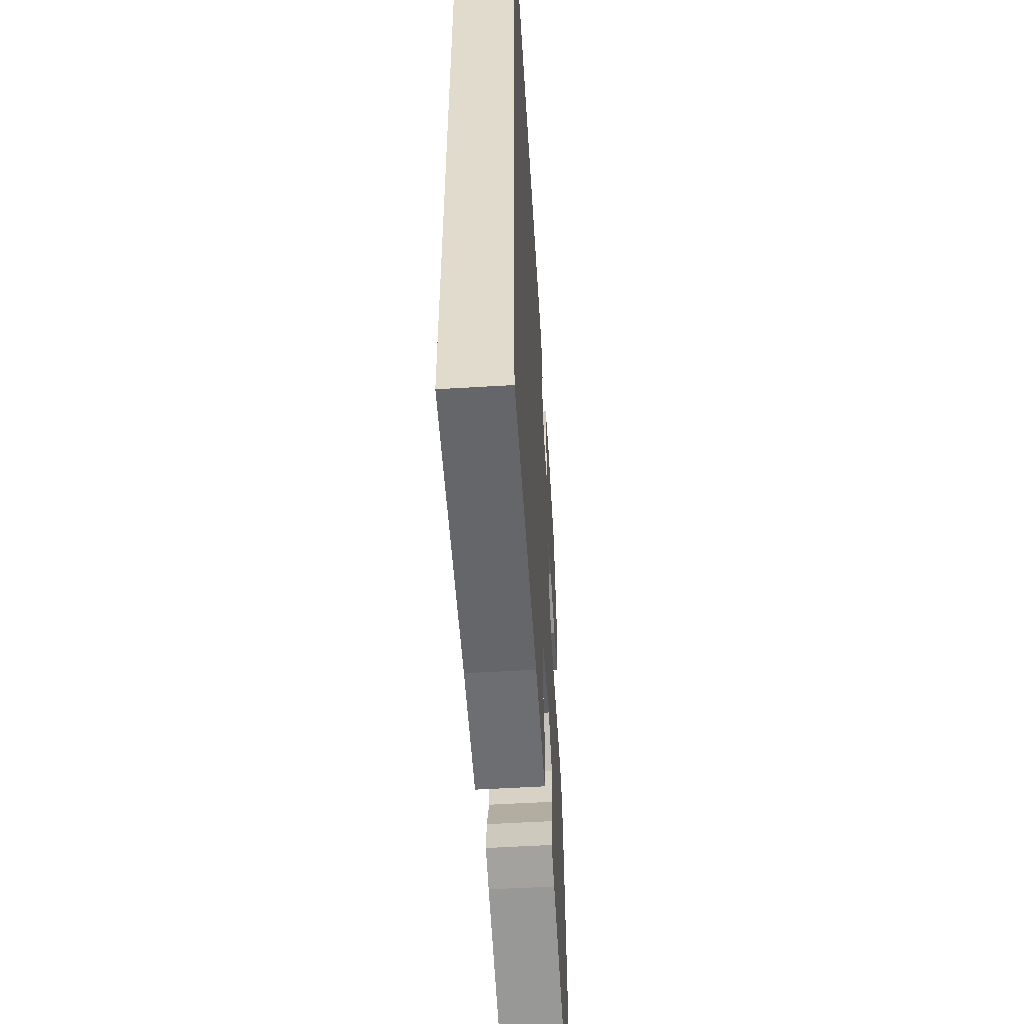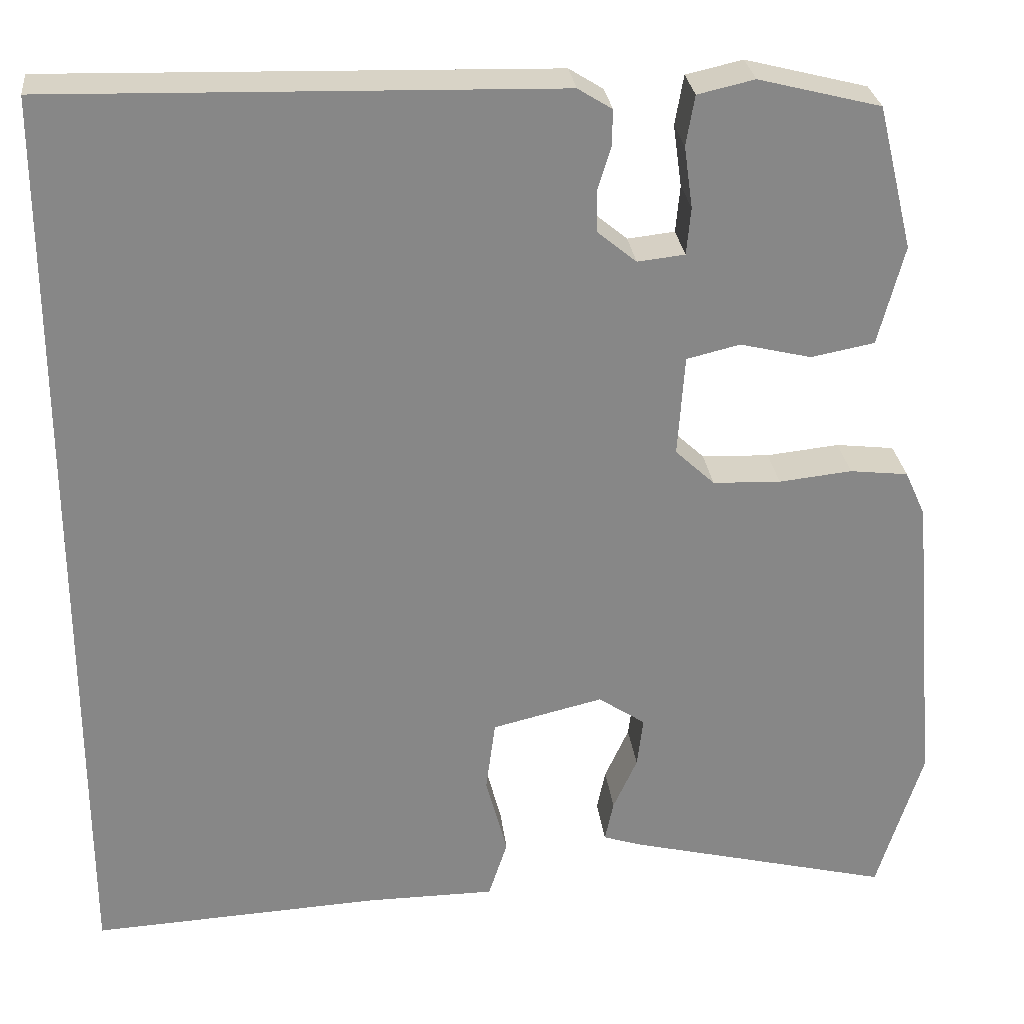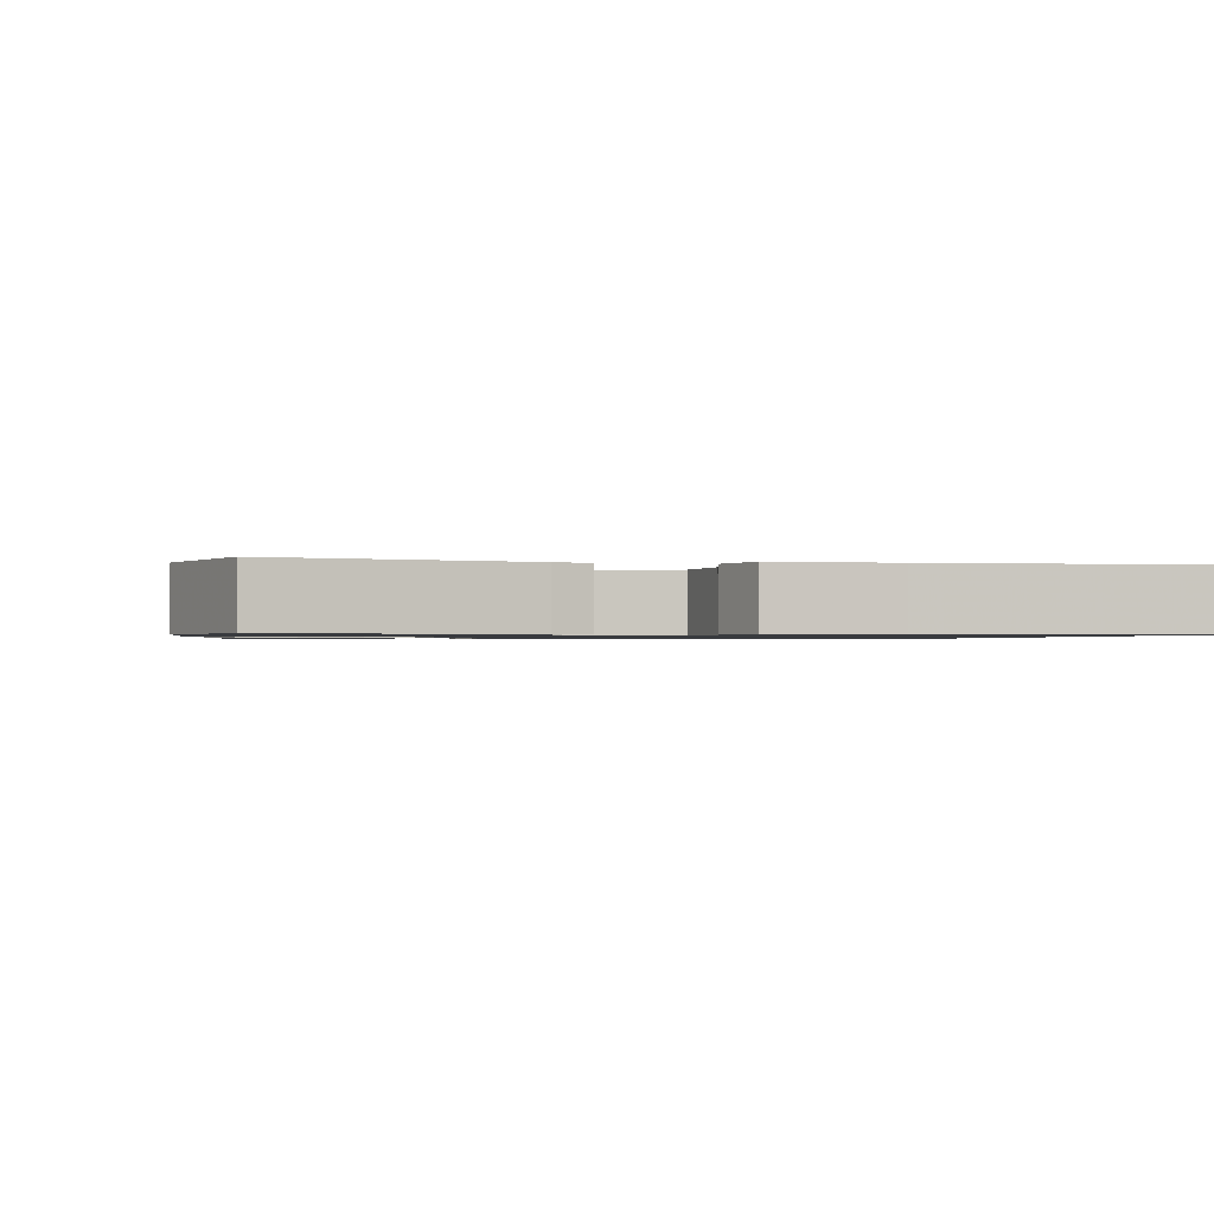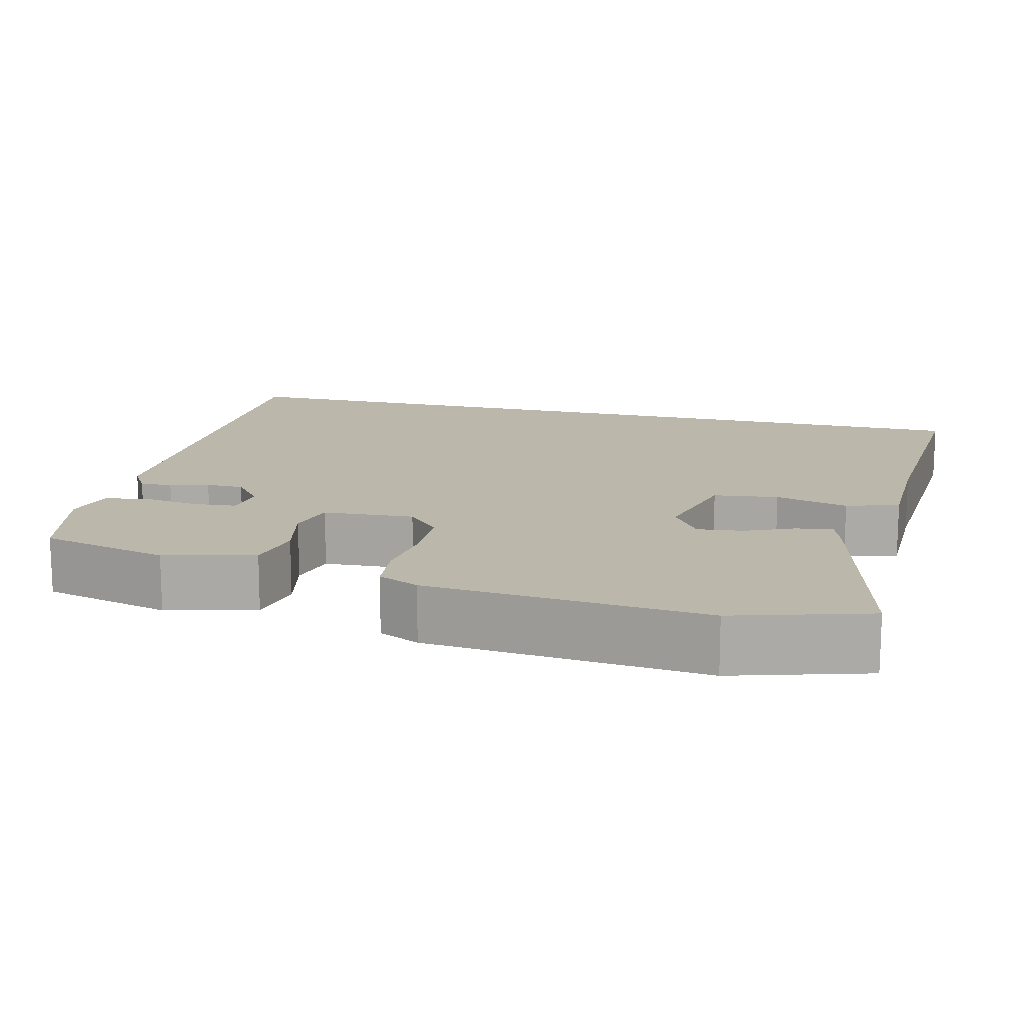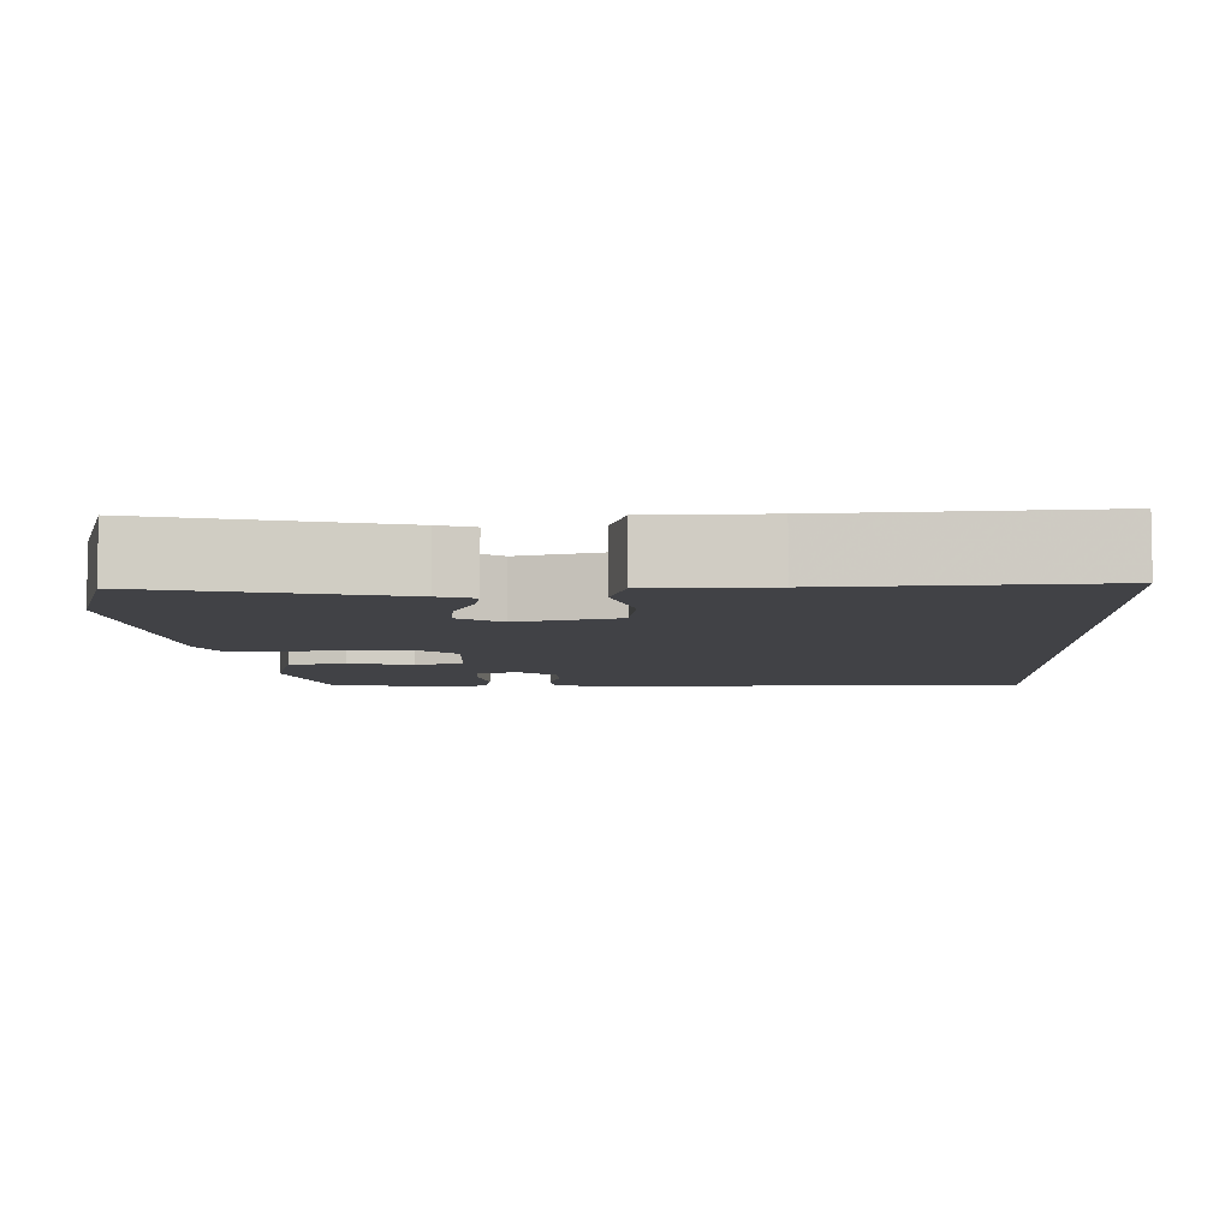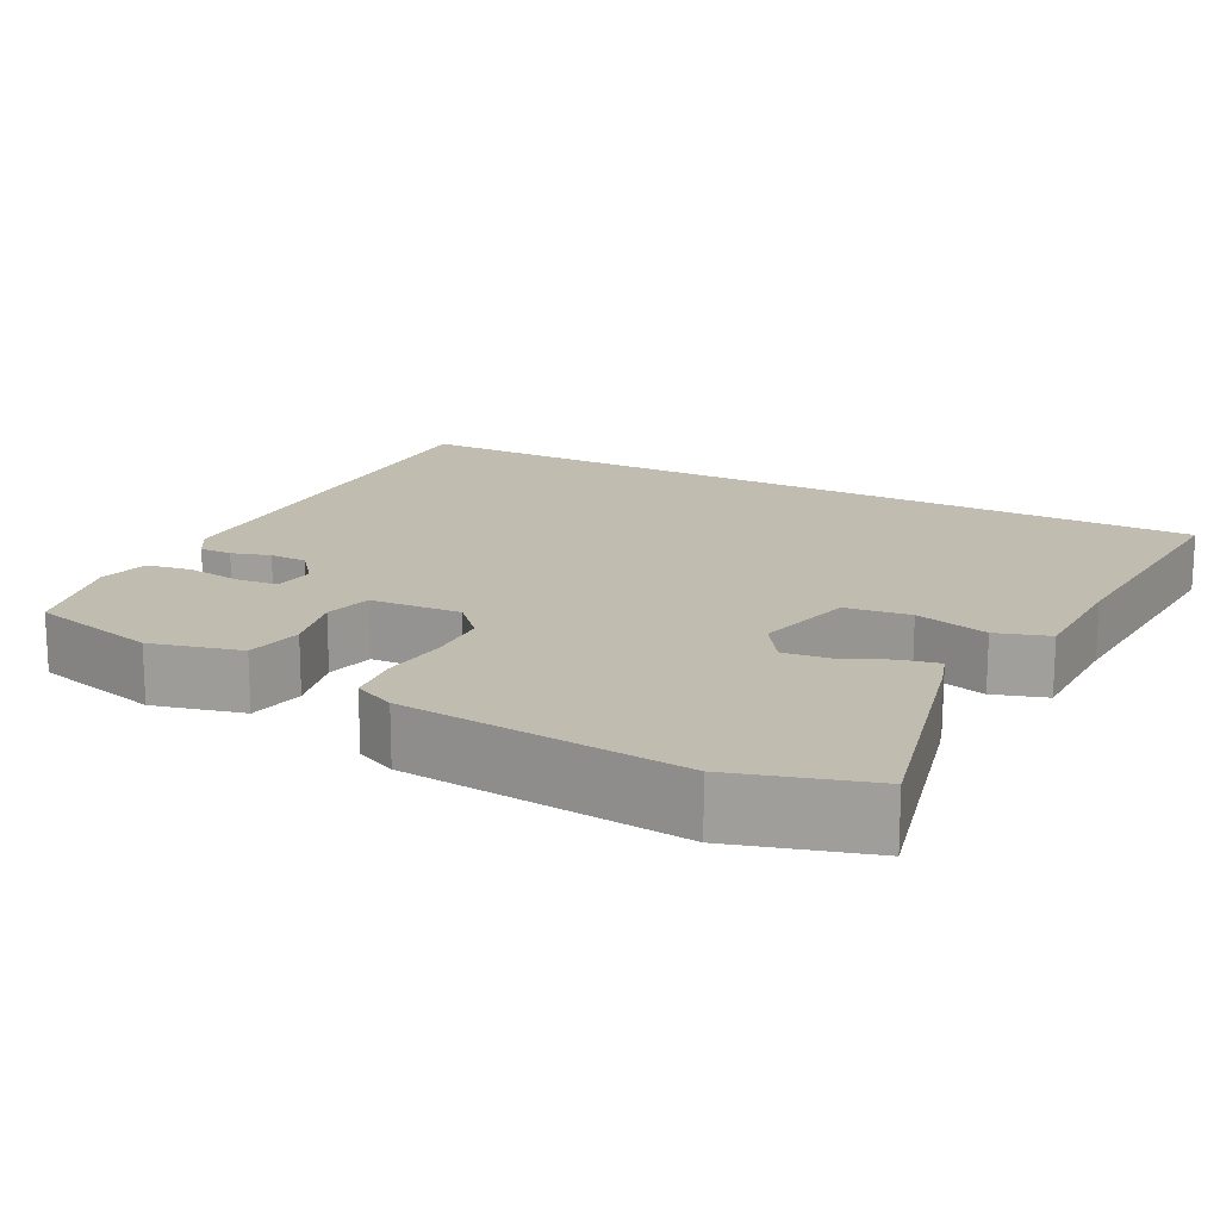
<metadata>
{"format":"obj","ext":"obj","renderer":"f3d","projection":"perspective","resolution":1024,"background":"white","views":[{"elev":-54.7,"azim":-86.4,"up":"+Z"},{"elev":27.9,"azim":-6.5,"up":"+Z"},{"elev":-1.0,"azim":167.4,"up":"+Y"},{"elev":14.4,"azim":104.4,"up":"+Y"},{"elev":-6.6,"azim":-177.7,"up":"+Y"},{"elev":16.6,"azim":117.8,"up":"+Y"}]}
</metadata>
<code>
v -0.5 0.07 0.553
v 0.087 0.07 0.538
v 0.127 0.07 0.513
v 0.126 0.07 0.471
v 0.111 0.07 0.421
v 0.112 0.07 0.372
v 0.157 0.07 0.335
v 0.212 0.07 0.341
v 0.217 0.07 0.396
v 0.207 0.07 0.468
v 0.217 0.07 0.526
v 0.283 0.07 0.541
v 0.425 0.07 0.505
v 0.466 0.07 0.338
v 0.436 0.07 0.222
v 0.362 0.07 0.208
v 0.279 0.07 0.228
v 0.217 0.07 0.213
v 0.209 0.07 0.095
v 0.255 0.07 0.052
v 0.334 0.07 0.049
v 0.419 0.07 0.058
v 0.487 0.07 0.05
v 0.511 0.07 -0.003
v 0.542 0.07 -0.363
v 0.489 0.07 -0.535
v 0.181 0.07 -0.459
v 0.135 0.07 -0.444
v 0.145 0.07 -0.396
v 0.173 0.07 -0.334
v 0.18 0.07 -0.275
v 0.125 0.07 -0.238
v -0.004 0.07 -0.269
v -0.015 0.07 -0.353
v 0.01 0.07 -0.448
v -0.012 0.07 -0.516
v -0.163 0.07 -0.517
v -0.5 0.07 -0.535
v -0.5 0 0.553
v 0.087 0 0.538
v 0.127 0 0.513
v 0.126 0 0.471
v 0.111 0 0.421
v 0.112 0 0.372
v 0.157 0 0.335
v 0.212 0 0.341
v 0.217 0 0.396
v 0.207 0 0.468
v 0.217 0 0.526
v 0.283 0 0.541
v 0.425 0 0.505
v 0.466 0 0.338
v 0.436 0 0.222
v 0.362 0 0.208
v 0.279 0 0.228
v 0.217 0 0.213
v 0.209 0 0.095
v 0.255 0 0.052
v 0.334 0 0.049
v 0.419 0 0.058
v 0.487 0 0.05
v 0.511 0 -0.003
v 0.542 0 -0.363
v 0.489 0 -0.535
v 0.181 0 -0.459
v 0.135 0 -0.444
v 0.145 0 -0.396
v 0.173 0 -0.334
v 0.18 0 -0.275
v 0.125 0 -0.238
v -0.004 0 -0.269
v -0.015 0 -0.353
v 0.01 0 -0.448
v -0.012 0 -0.516
v -0.163 0 -0.517
v -0.5 0 -0.535
f 37 38 1 2
f 34 35 36 37
f 33 34 37 2
f 32 33 2
f 31 32 2
f 27 28 29 30
f 27 30 31
f 26 27 31
f 21 22 23 24
f 20 21 24 25
f 19 20 25 26
f 14 15 16 17
f 14 17 18
f 13 14 18
f 12 13 18
f 9 10 11 12
f 8 9 12 18
f 7 8 18 19
f 2 3 4 5
f 2 5 6
f 31 2 6
f 19 26 31
f 6 7 19 31
f 40 39 76 75
f 75 74 73 72
f 40 75 72 71
f 40 71 70
f 40 70 69
f 68 67 66 65
f 69 68 65
f 69 65 64
f 62 61 60 59
f 63 62 59 58
f 64 63 58 57
f 55 54 53 52
f 56 55 52
f 56 52 51
f 56 51 50
f 50 49 48 47
f 56 50 47 46
f 57 56 46 45
f 43 42 41 40
f 44 43 40
f 44 40 69
f 69 64 57
f 69 57 45 44
f 1 39 40 2
f 2 40 41 3
f 3 41 42 4
f 4 42 43 5
f 5 43 44 6
f 6 44 45 7
f 7 45 46 8
f 8 46 47 9
f 9 47 48 10
f 10 48 49 11
f 11 49 50 12
f 12 50 51 13
f 13 51 52 14
f 14 52 53 15
f 15 53 54 16
f 16 54 55 17
f 17 55 56 18
f 18 56 57 19
f 19 57 58 20
f 20 58 59 21
f 21 59 60 22
f 22 60 61 23
f 23 61 62 24
f 24 62 63 25
f 25 63 64 26
f 26 64 65 27
f 27 65 66 28
f 28 66 67 29
f 29 67 68 30
f 30 68 69 31
f 31 69 70 32
f 32 70 71 33
f 33 71 72 34
f 34 72 73 35
f 35 73 74 36
f 36 74 75 37
f 37 75 76 38
f 38 76 39 1

</code>
